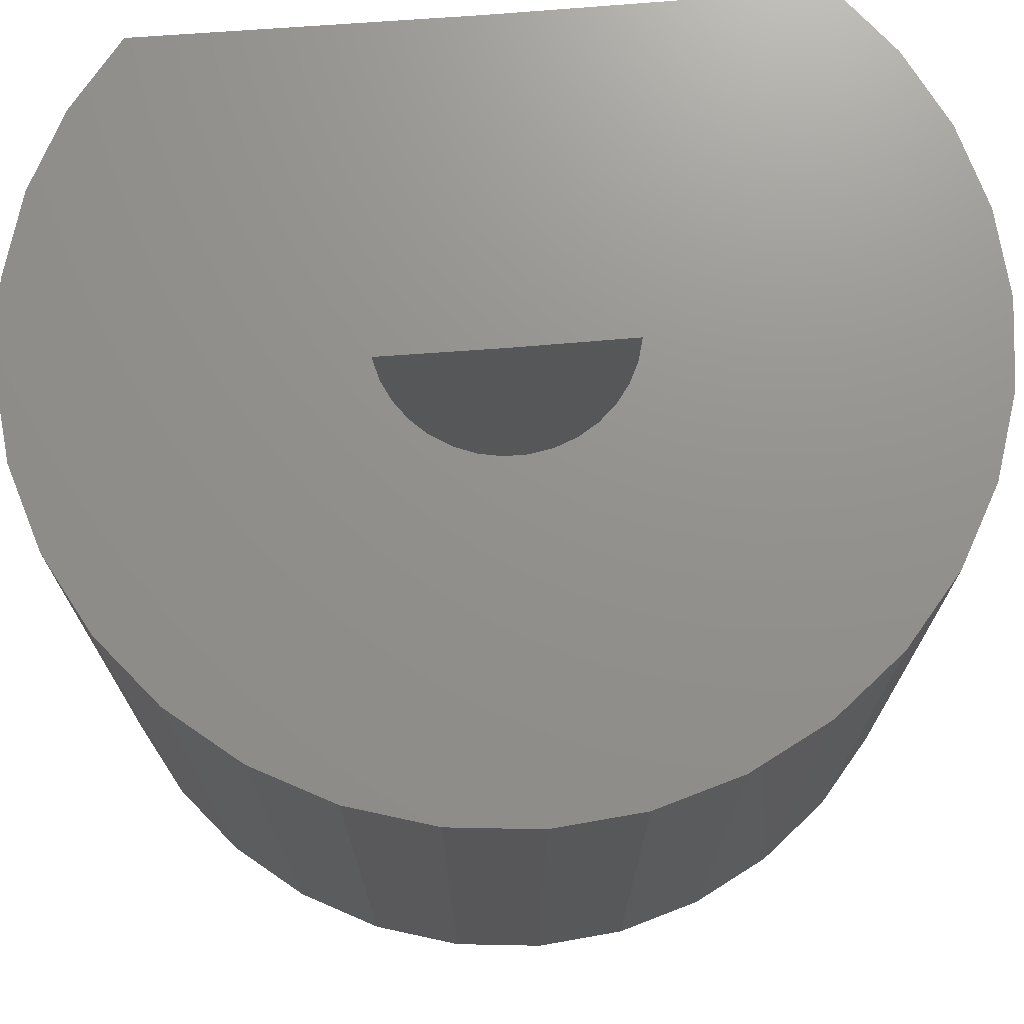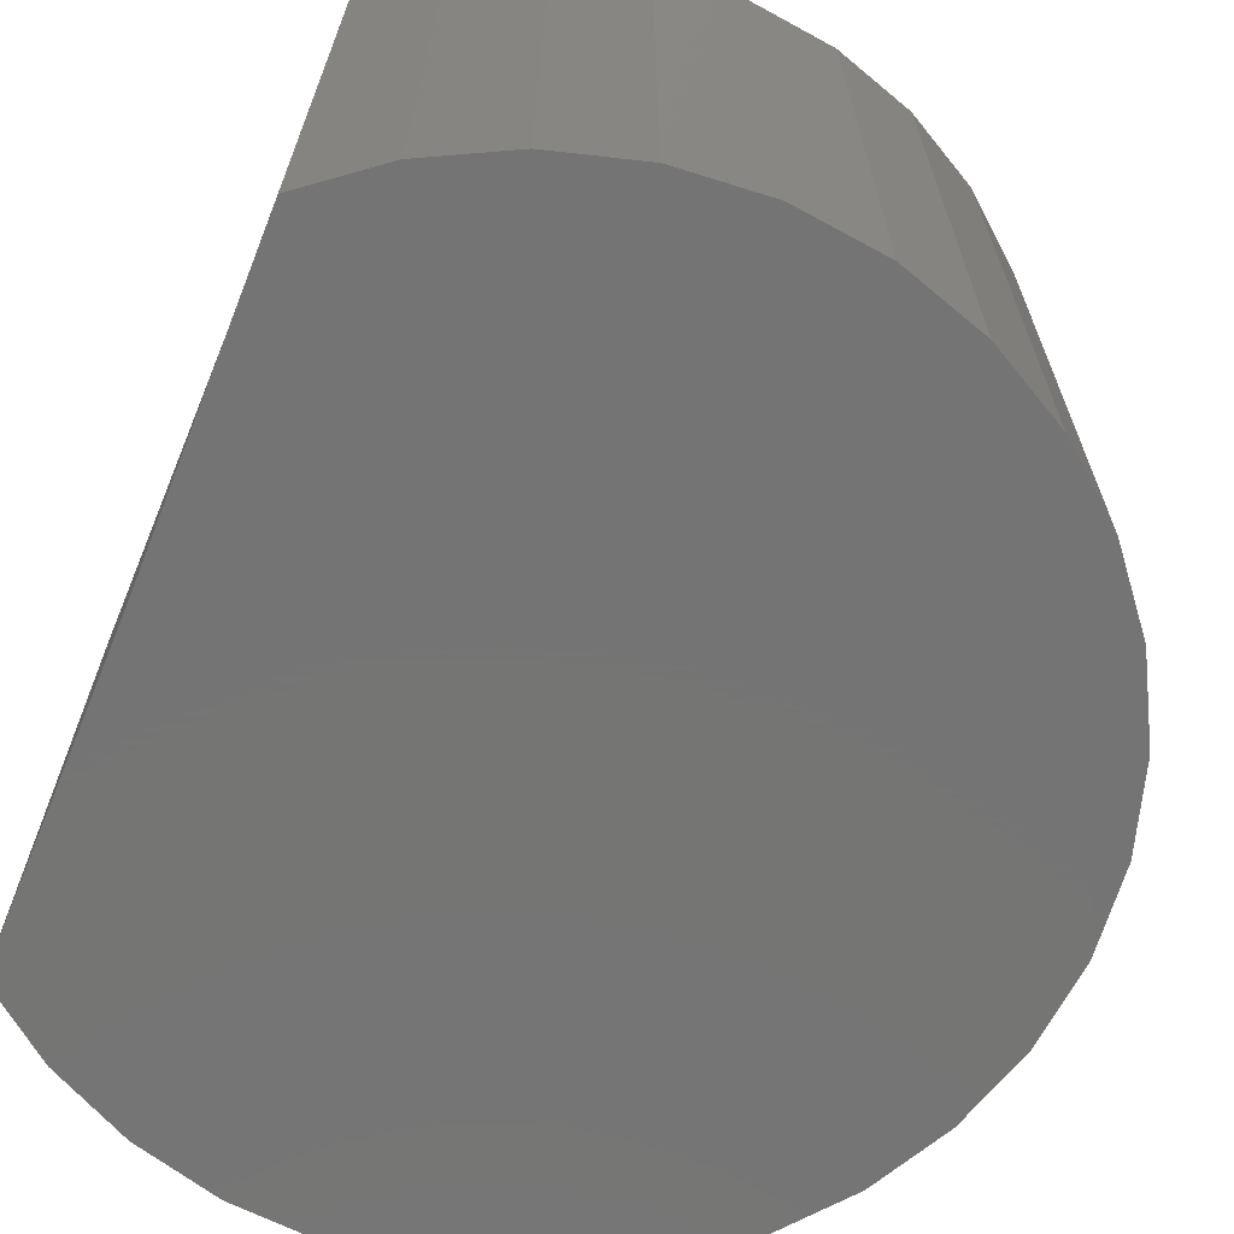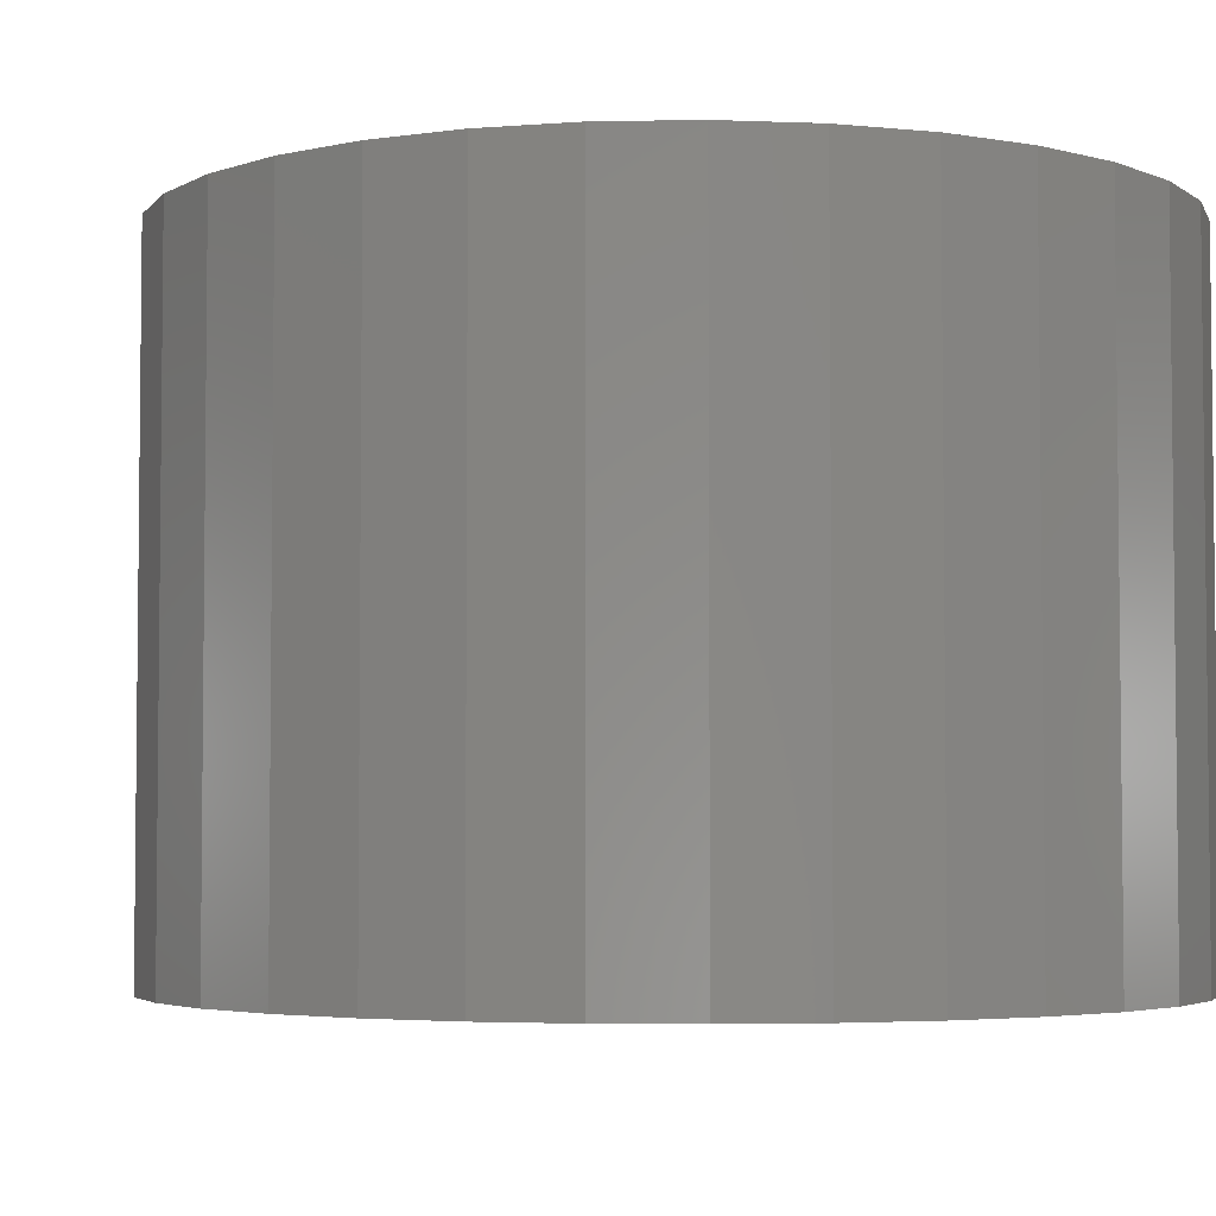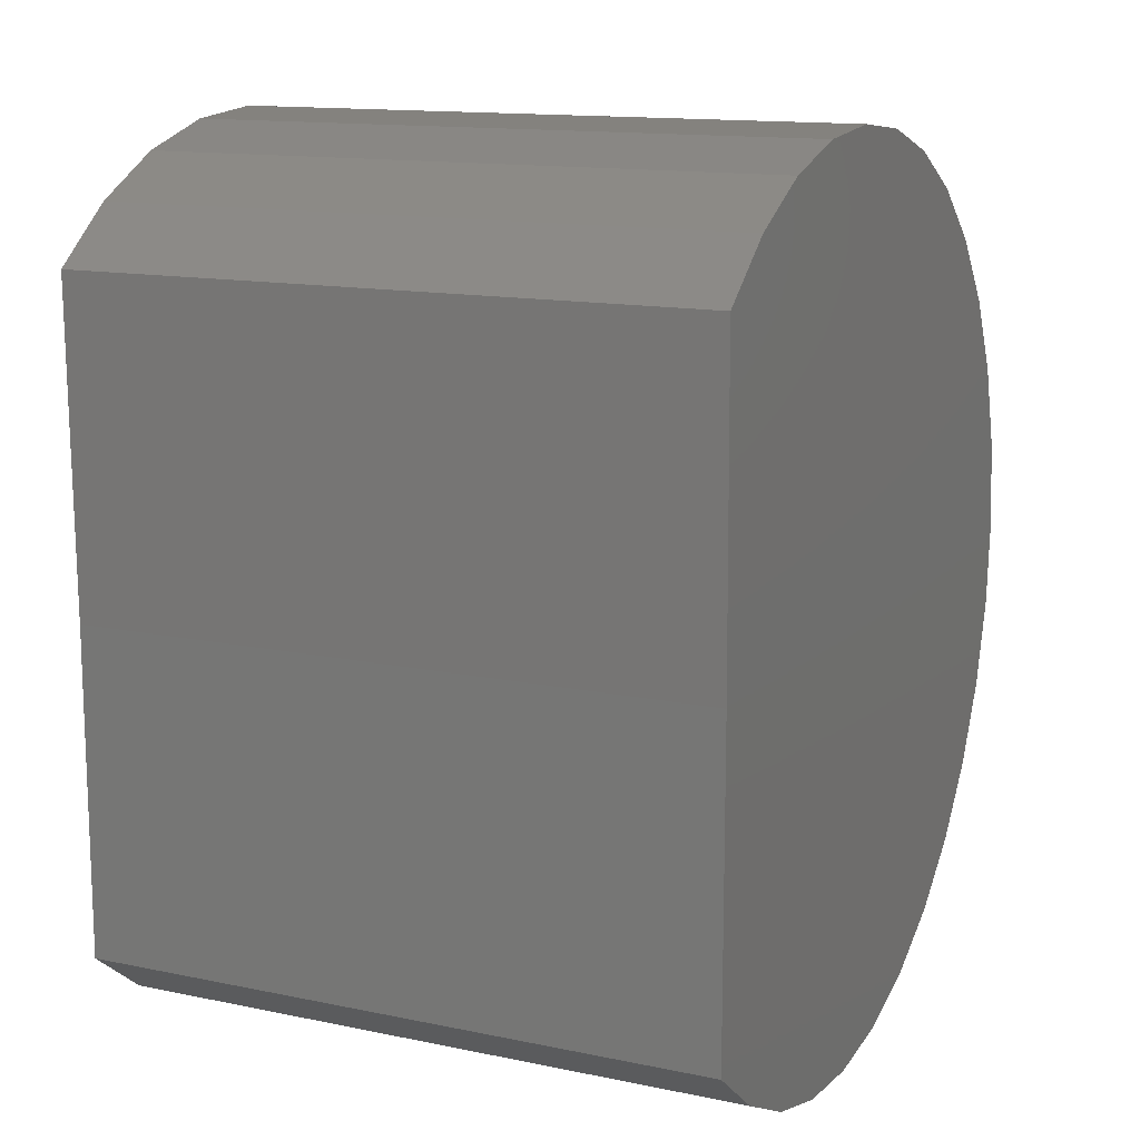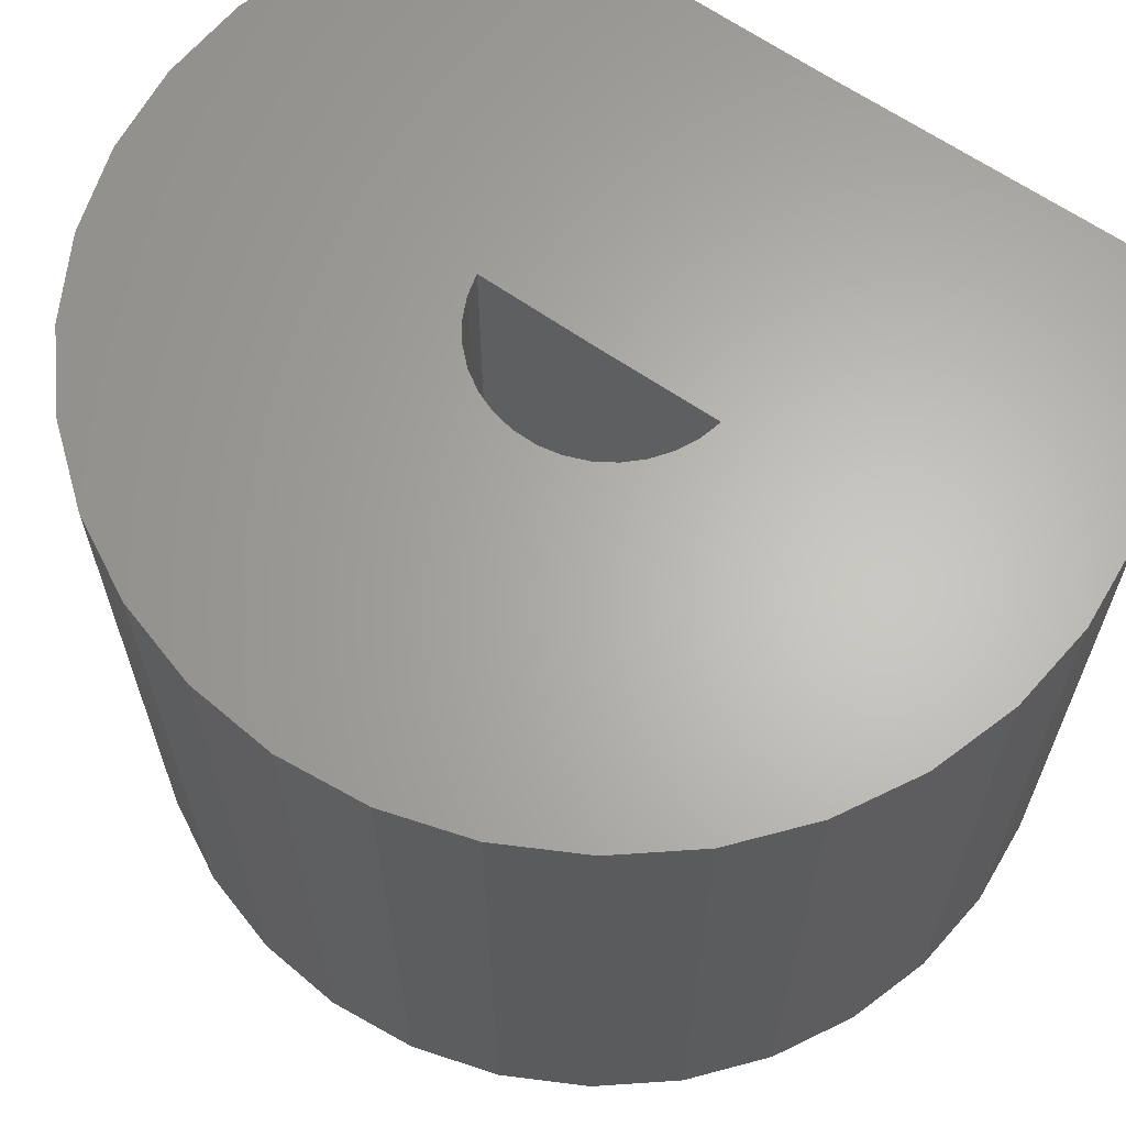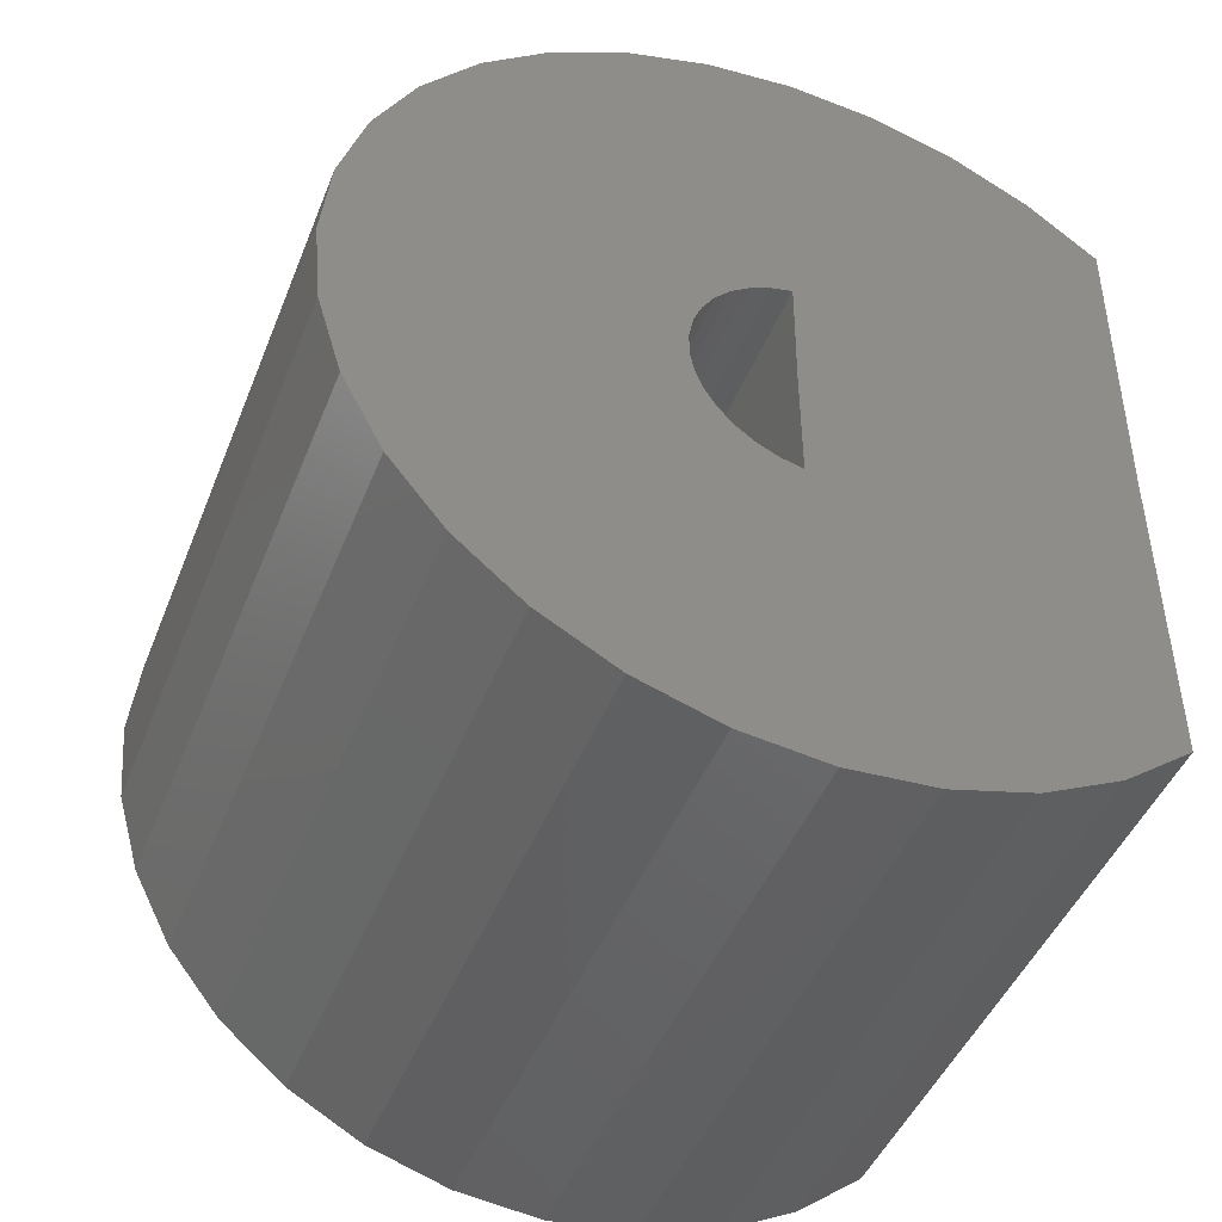
<metadata>
{"format":"stl","ext":"stl","renderer":"f3d","projection":"perspective","resolution":1024,"background":"white","views":[{"elev":72.0,"azim":85.2,"up":"+Y"},{"elev":-66.9,"azim":-22.5,"up":"+Y"},{"elev":-4.0,"azim":143.3,"up":"+Y"},{"elev":13.5,"azim":-64.8,"up":"+Z"},{"elev":64.4,"azim":124.7,"up":"+Y"},{"elev":-45.8,"azim":158.9,"up":"+Z"}]}
</metadata>
<code>
# stl→obj: 86 verts, 168 faces
v 0.0145 0.125 0.1443
v 0.01562 0.125 0.0533
v -0.2344 0.125 0.05176
v -0.2374 0.125 0.2997
v -0.1854 0.125 0.3409
v -0.1263 0.125 0.3713
v -0.06255 0.125 0.3897
v 0.01562 0.125 -0.03773
v 0.007802 0.125 -0.289
v -0.0584 0.125 -0.284
v -0.1224 0.125 -0.2664
v -0.1818 0.125 -0.2368
v -0.2344 0.125 -0.1962
v 0.03231 0.125 -0.03322
v 0.04786 0.125 -0.02568
v 0.06173 0.125 -0.01537
v 0.07371 0.125 -0.281
v 0.07344 0.125 -0.002658
v 0.3362 0.125 -0.0108
v 0.3176 0.125 -0.0745
v 0.2869 0.125 -0.1334
v 0.2455 0.125 -0.1853
v 0.1948 0.125 -0.2282
v 0.1369 0.125 -0.2605
v 0.06088 0.125 0.1225
v 0.04688 0.125 0.1327
v 0.06959 0.125 0.3883
v 0.133 0.125 0.3686
v 0.1914 0.125 0.337
v 0.2425 0.125 0.2947
v 0.2846 0.125 0.2433
v 0.316 0.125 0.1848
v 0.3354 0.125 0.1213
v 0.07274 0.125 0.11
v 0.3423 0.125 0.05532
v 0.09192 0.125 0.04513
v 0.09181 0.125 0.06241
v 0.08848 0.125 0.07937
v 0.08205 0.125 0.09541
v 0.08256 0.125 0.01202
v 0.0888 0.125 0.02813
v 0.03124 0.125 0.14
v 0.003586 0.125 0.3955
v 0.08848 -0.1094 0.07937
v 0.08205 -0.1094 0.09541
v 0.07274 -0.1094 0.11
v 0.06088 -0.1094 0.1225
v 0.04688 -0.1094 0.1327
v 0.03124 -0.1094 0.14
v 0.0145 -0.1094 0.1443
v 0.09181 -0.1094 0.06241
v 0.09192 -0.1094 0.04513
v 0.0888 -0.1094 0.02813
v 0.08256 -0.1094 0.01202
v 0.07344 -0.1094 -0.002658
v 0.06173 -0.1094 -0.01537
v 0.04786 -0.1094 -0.02568
v 0.03231 -0.1094 -0.03322
v 0.01562 -0.1094 -0.03773
v 0.01562 -0.1094 0.0533
v -0.2374 -0.3594 0.2997
v -0.1854 -0.3594 0.3409
v -0.1263 -0.3594 0.3713
v -0.06255 -0.3594 0.3897
v 0.003586 -0.3594 0.3955
v 0.06959 -0.3594 0.3883
v 0.133 -0.3594 0.3686
v 0.1914 -0.3594 0.337
v 0.2425 -0.3594 0.2947
v 0.2846 -0.3594 0.2433
v 0.316 -0.3594 0.1848
v 0.3354 -0.3594 0.1213
v 0.3423 -0.3594 0.05532
v 0.3362 -0.3594 -0.0108
v 0.3176 -0.3594 -0.0745
v 0.2869 -0.3594 -0.1334
v 0.2455 -0.3594 -0.1853
v 0.1948 -0.3594 -0.2282
v 0.1369 -0.3594 -0.2605
v 0.07371 -0.3594 -0.281
v 0.007802 -0.3594 -0.289
v -0.0584 -0.3594 -0.284
v -0.1224 -0.3594 -0.2664
v -0.1818 -0.3594 -0.2368
v -0.2344 -0.3594 -0.1962
v -0.2344 -0.3594 0.05176
f 1 2 3
f 1 3 4
f 1 4 5
f 1 5 6
f 1 6 7
f 8 9 10
f 8 10 11
f 8 11 12
f 8 12 13
f 8 13 3
f 8 3 2
f 9 8 14
f 9 14 15
f 9 15 16
f 9 16 17
f 16 18 19
f 16 19 20
f 16 20 21
f 16 21 22
f 16 22 23
f 16 23 24
f 16 24 17
f 25 26 27
f 25 27 28
f 25 28 29
f 25 29 30
f 25 30 31
f 25 31 32
f 25 32 33
f 25 33 34
f 35 19 36
f 35 36 37
f 35 37 38
f 35 38 39
f 35 39 34
f 35 34 33
f 19 18 40
f 19 40 41
f 19 41 36
f 26 42 27
f 27 42 43
f 42 1 43
f 43 1 7
f 37 44 38
f 38 44 45
f 38 45 39
f 39 45 46
f 39 46 34
f 34 46 47
f 34 47 25
f 25 47 48
f 25 48 26
f 26 48 49
f 26 49 42
f 42 49 50
f 42 50 1
f 44 37 51
f 51 37 36
f 51 36 52
f 52 36 41
f 52 41 53
f 53 41 40
f 53 40 54
f 54 40 18
f 54 18 55
f 55 18 16
f 55 16 56
f 56 16 15
f 56 15 57
f 57 15 14
f 57 14 58
f 58 14 8
f 58 8 59
f 60 59 2
f 2 59 8
f 60 2 50
f 50 2 1
f 4 61 5
f 5 61 62
f 5 62 6
f 6 62 63
f 6 63 7
f 7 63 64
f 7 64 43
f 43 64 65
f 43 65 27
f 27 65 66
f 27 66 28
f 28 66 67
f 28 67 29
f 29 67 68
f 29 68 30
f 30 68 69
f 30 69 31
f 31 69 70
f 31 70 32
f 32 70 71
f 32 71 33
f 33 71 72
f 33 72 35
f 35 72 73
f 35 73 19
f 19 73 74
f 19 74 20
f 20 74 75
f 20 75 21
f 21 75 76
f 21 76 22
f 22 76 77
f 22 77 23
f 23 77 78
f 23 78 24
f 24 78 79
f 24 79 17
f 17 79 80
f 17 80 9
f 9 80 81
f 9 81 10
f 10 81 82
f 10 82 11
f 11 82 83
f 11 83 12
f 12 83 84
f 12 84 13
f 13 84 85
f 86 85 74
f 86 74 73
f 86 73 72
f 86 72 71
f 86 71 70
f 86 70 69
f 86 69 61
f 85 84 78
f 85 78 77
f 85 77 76
f 85 76 75
f 85 75 74
f 61 69 62
f 62 69 68
f 62 68 63
f 63 68 67
f 63 67 64
f 64 67 66
f 64 66 65
f 78 84 79
f 79 84 83
f 79 83 80
f 80 83 82
f 80 82 81
f 86 3 85
f 85 3 13
f 86 61 3
f 3 61 4
f 60 50 49
f 60 49 48
f 60 48 47
f 60 47 46
f 60 46 45
f 60 45 44
f 60 44 51
f 60 51 52
f 60 52 53
f 60 53 54
f 60 54 55
f 60 55 56
f 60 56 57
f 60 57 58
f 60 58 59

</code>
